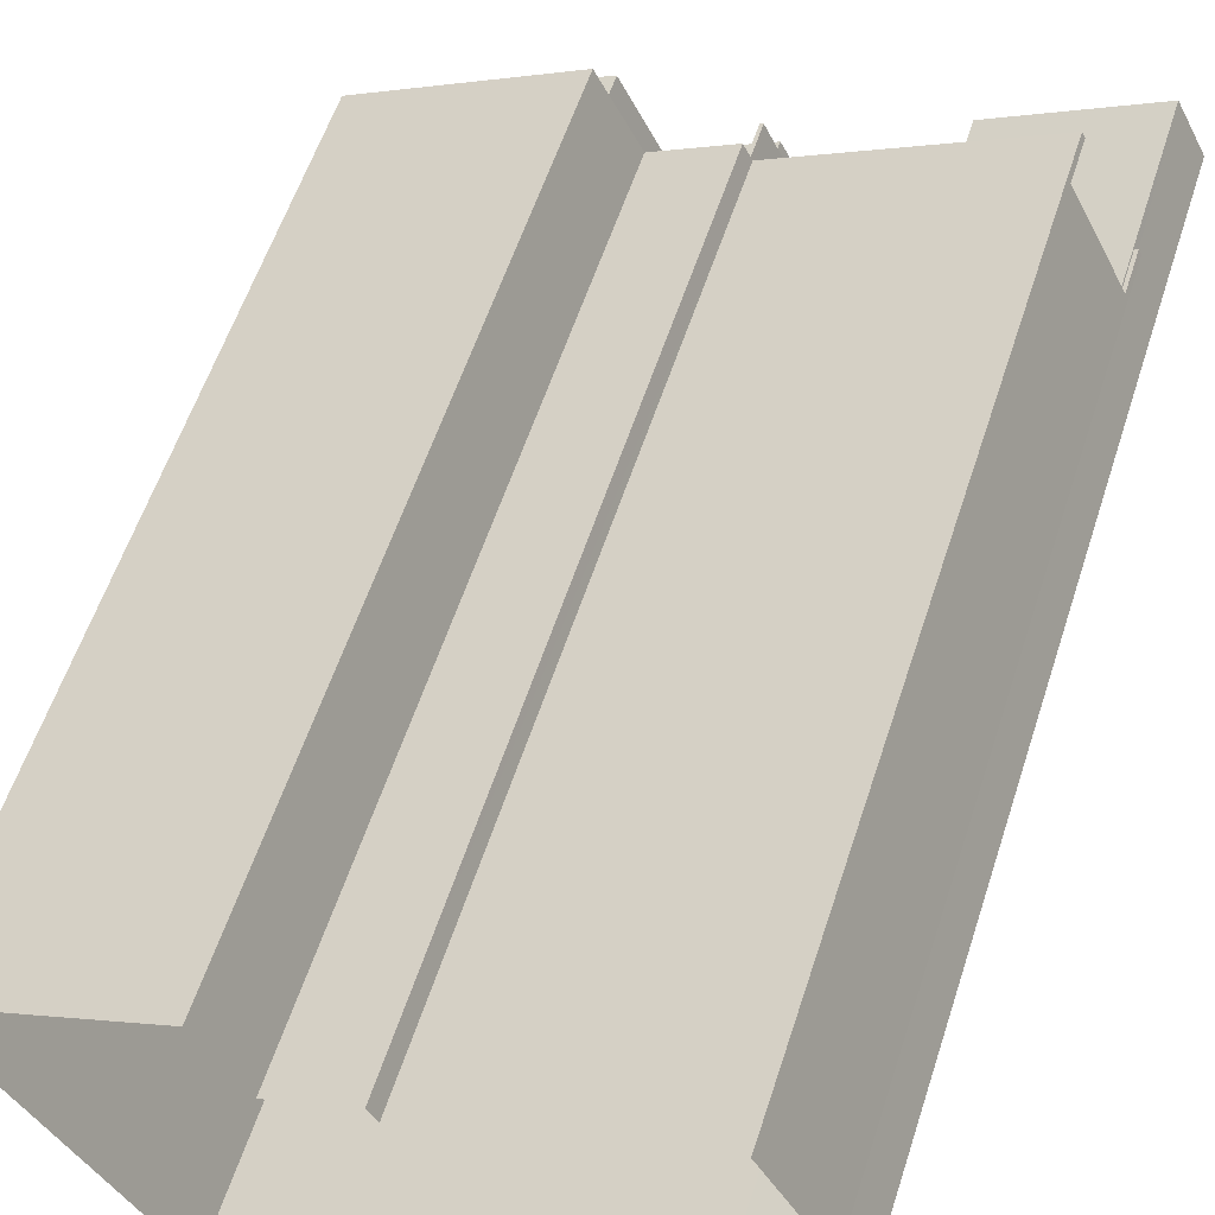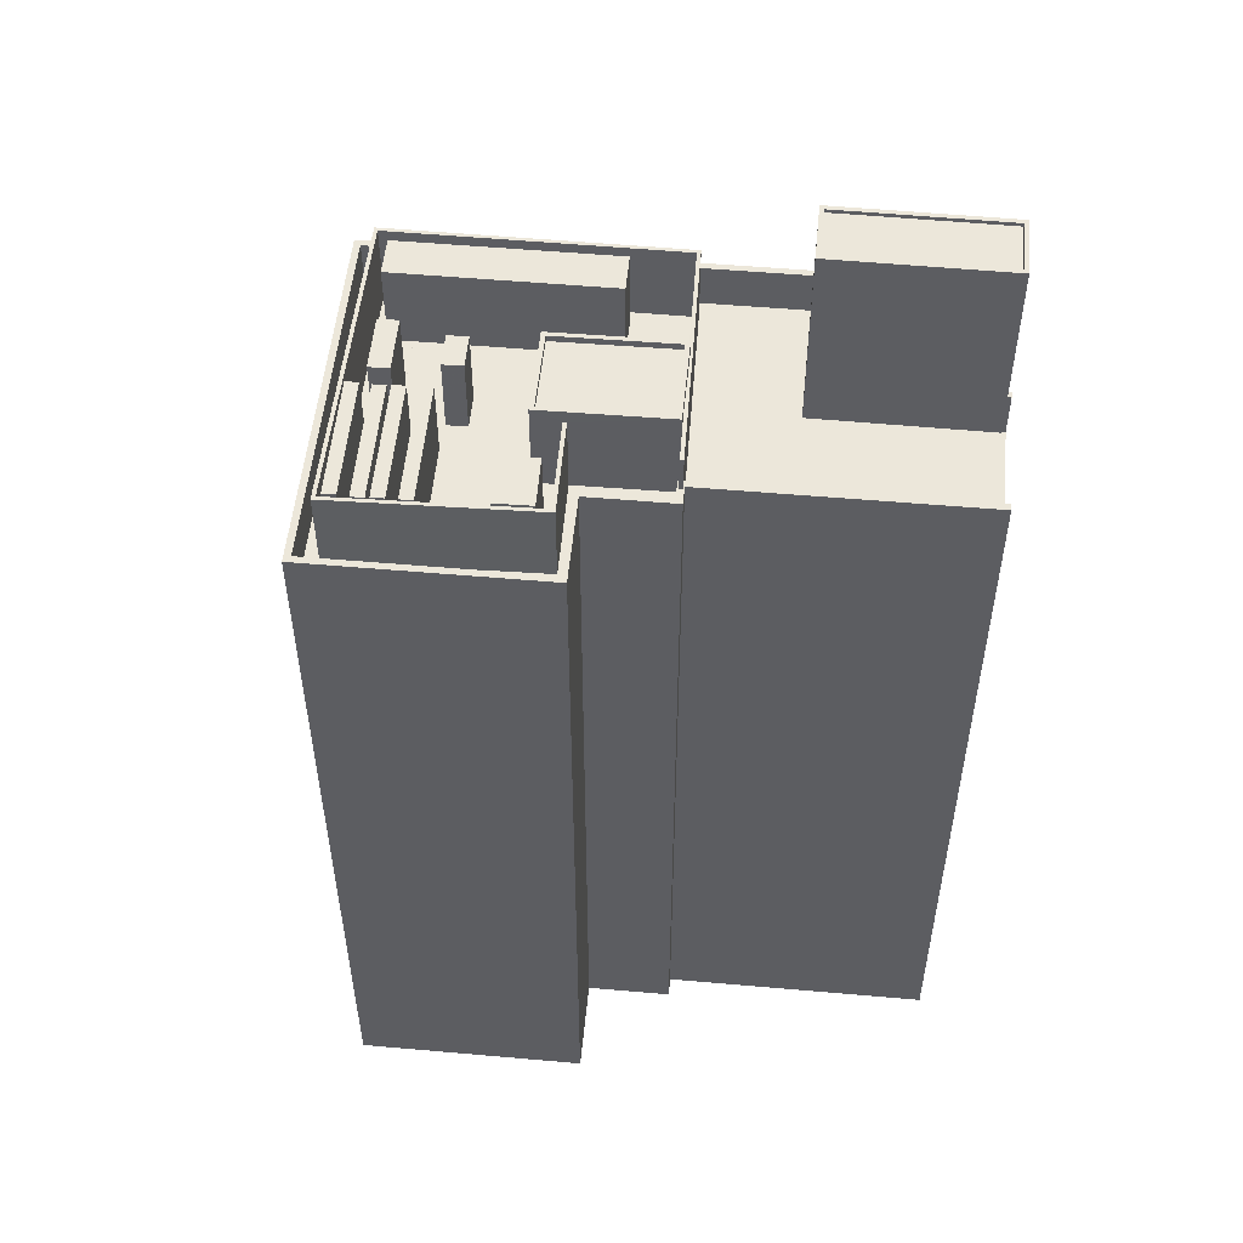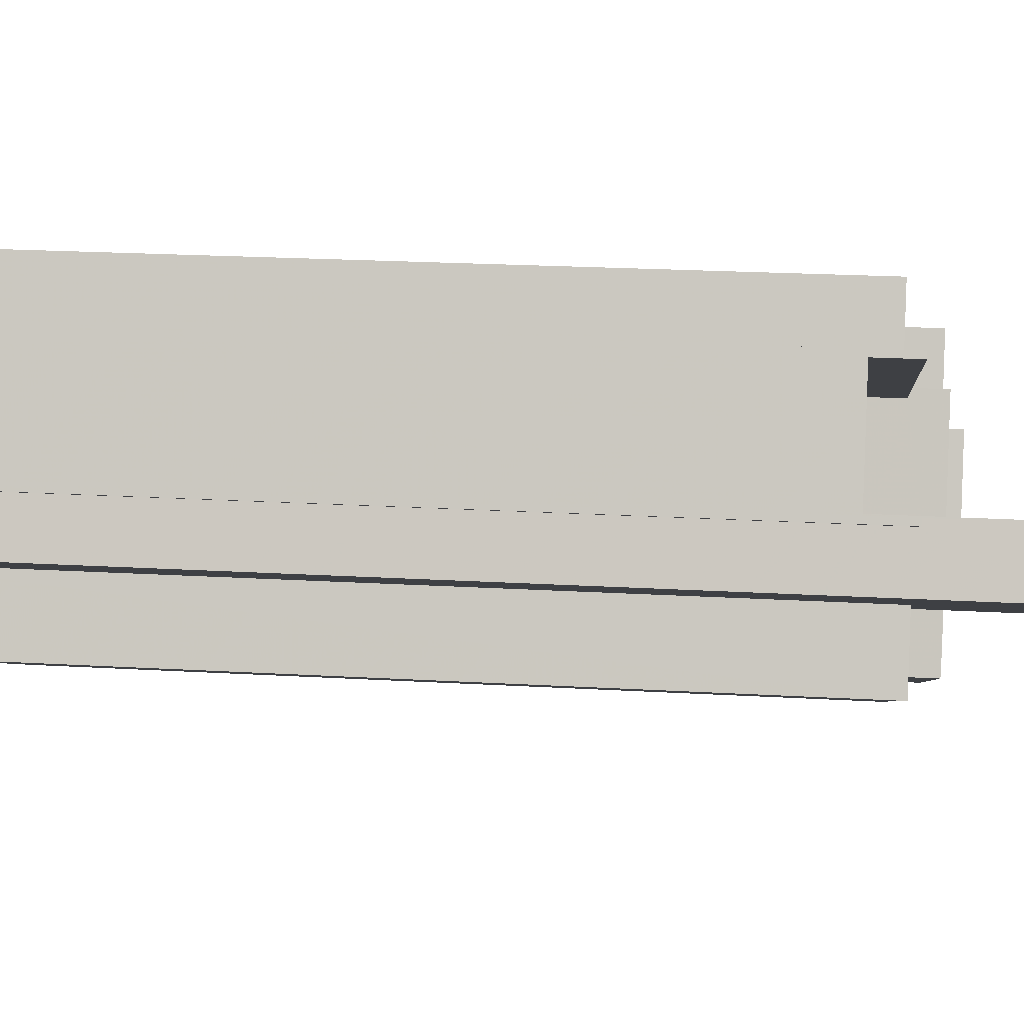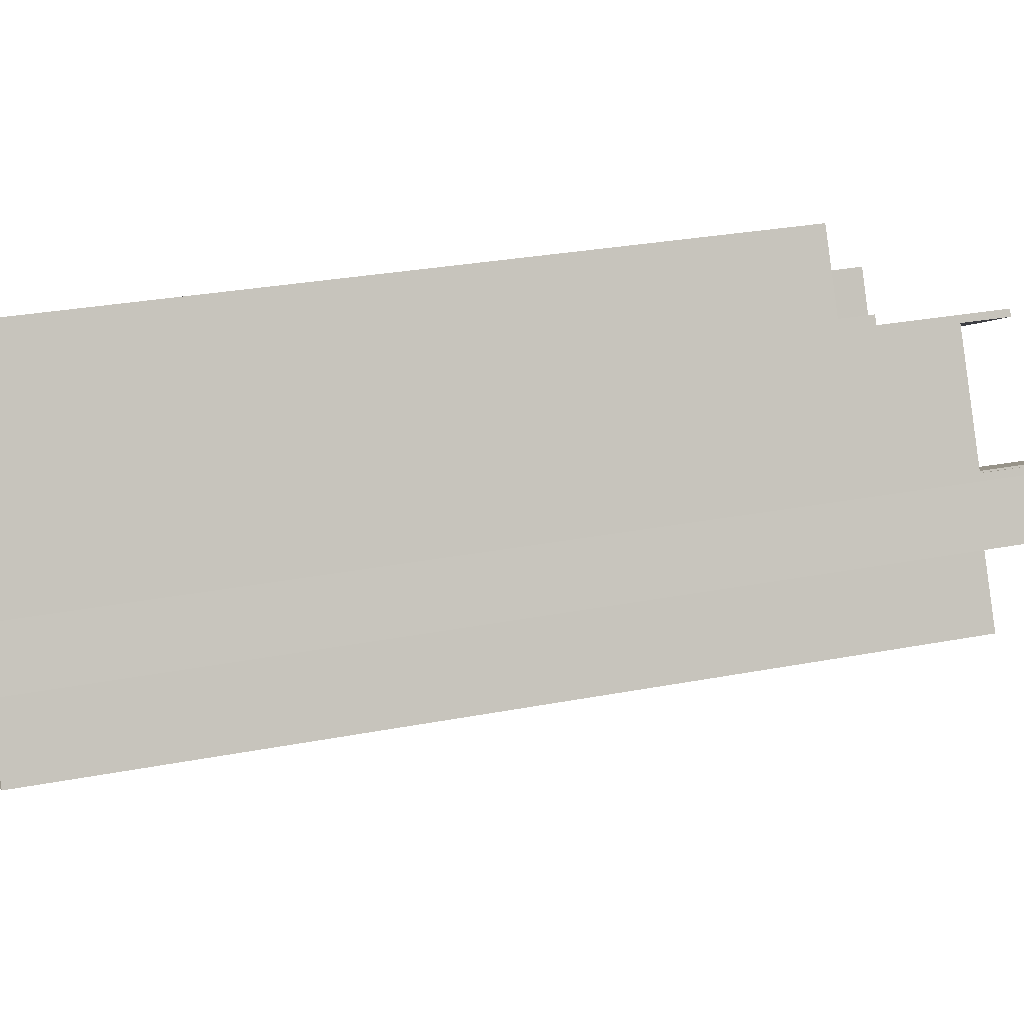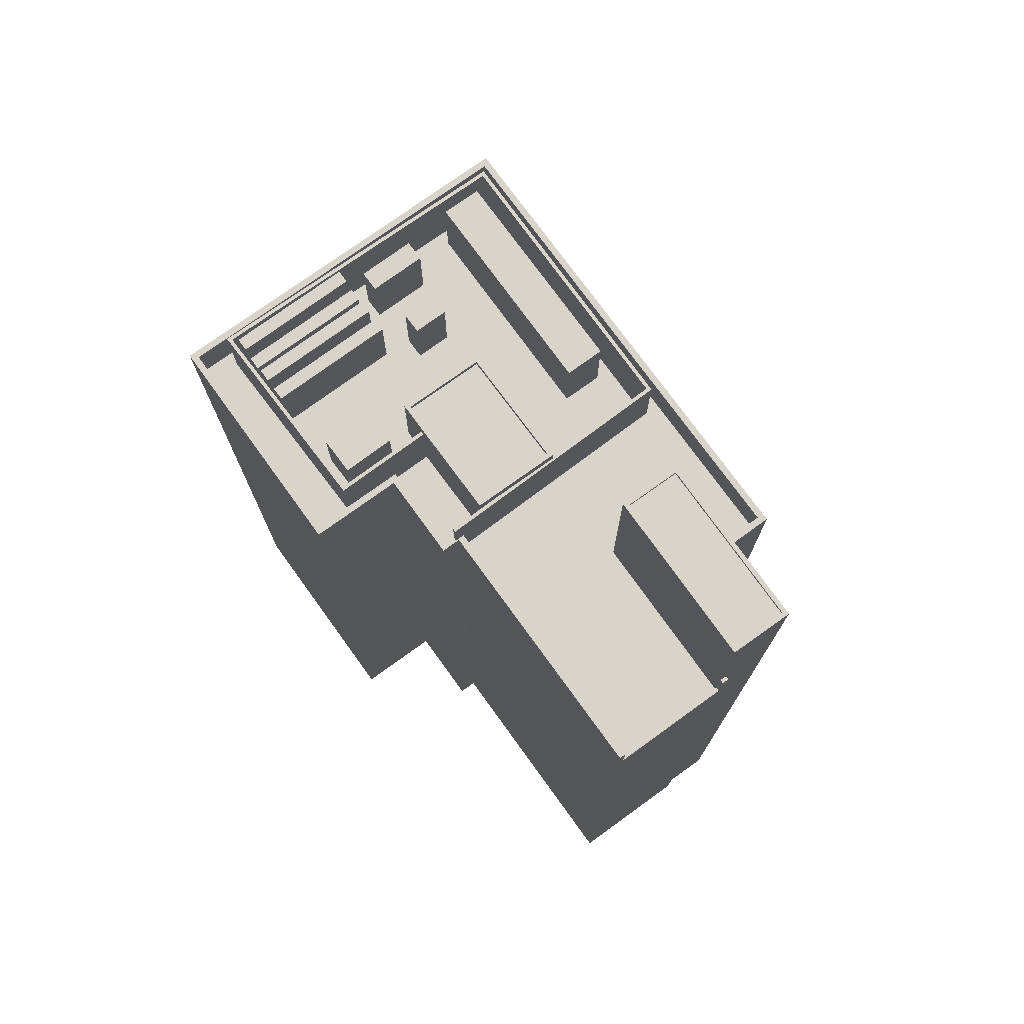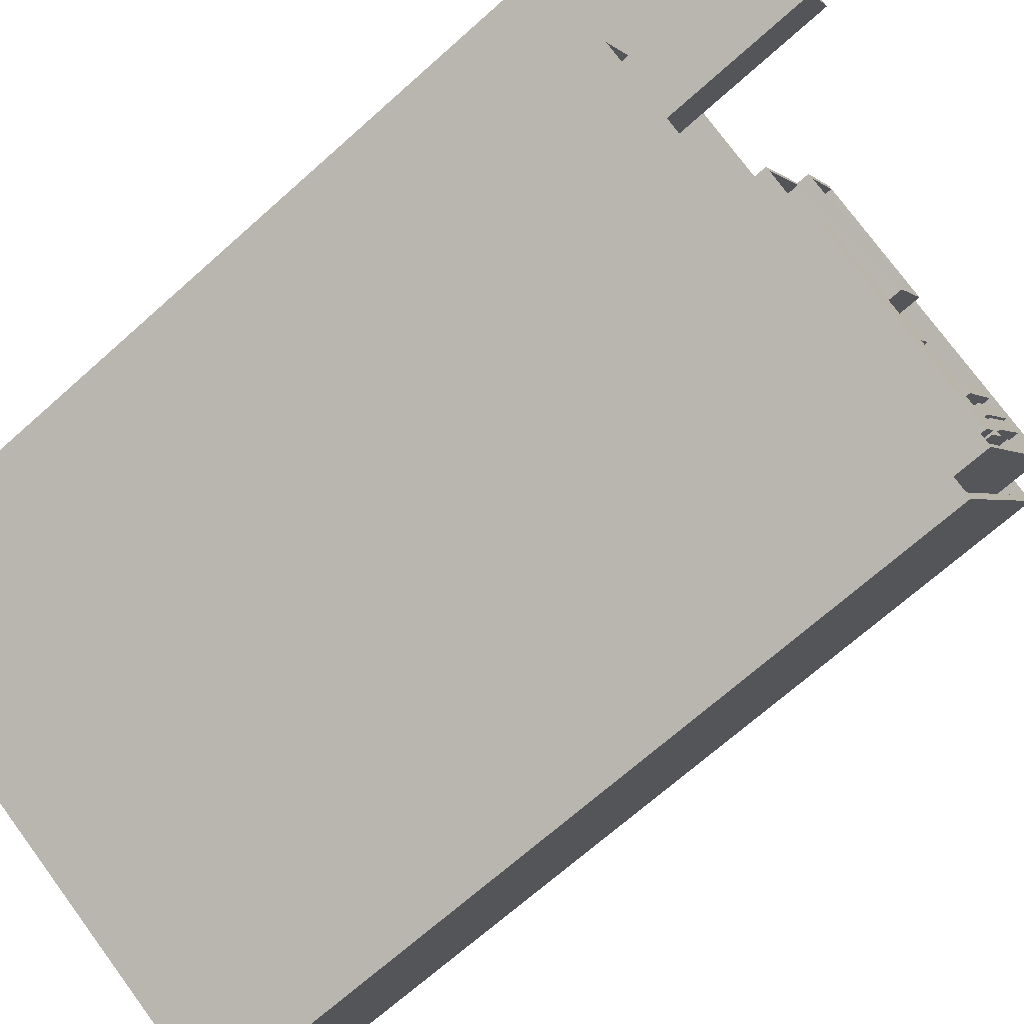
<metadata>
{"format":"obj","ext":"obj","renderer":"f3d","projection":"perspective","resolution":1024,"background":"white","views":[{"elev":58.1,"azim":-162.0,"up":"+Y"},{"elev":52.6,"azim":158.5,"up":"+Z"},{"elev":23.1,"azim":-84.5,"up":"+Y"},{"elev":26.9,"azim":-107.1,"up":"+Y"},{"elev":75.4,"azim":-152.8,"up":"+Z"},{"elev":-69.3,"azim":-48.2,"up":"+Y"}]}
</metadata>
<code>
v -5731 -3.59e+04 4.042
v -5727 -3.59e+04 4.045
v -5730 -3.59e+04 4.042
v -5701 -3.59e+04 4.04
v -5687 -3.591e+04 4.035
v -5704 -3.591e+04 4.038
v -5710 -3.591e+04 4.039
v -5710 -3.59e+04 4.04
v -5726 -3.591e+04 4.039
v -5699 -3.593e+04 4.028
v -5732 -3.591e+04 4.041
v -5728 -3.592e+04 4.037
v -5717 -3.592e+04 62.78
v -5714 -3.591e+04 62.78
v -5710 -3.59e+04 62.79
v -5711 -3.591e+04 62.79
v -5710 -3.591e+04 62.79
v -5690 -3.591e+04 62.78
v -5702 -3.59e+04 62.79
v -5690 -3.591e+04 62.78
v -5700 -3.593e+04 62.78
v -5700 -3.593e+04 62.78
v -5705 -3.591e+04 62.78
v -5702 -3.59e+04 62.79
v -5705 -3.591e+04 62.78
v -5717 -3.592e+04 62.78
v -5713 -3.591e+04 62.78
v -5712 -3.592e+04 57.33
v -5715 -3.592e+04 57.33
v -5713 -3.592e+04 57.33
v -5698 -3.593e+04 57.32
v -5700 -3.593e+04 57.32
v -5700 -3.593e+04 57.32
v -5717 -3.592e+04 57.33
v -5699 -3.592e+04 57.32
v -5699 -3.592e+04 57.32
v -5696 -3.591e+04 57.33
v -5701 -3.592e+04 57.33
v -5699 -3.592e+04 57.33
v -5695 -3.591e+04 57.33
v -5695 -3.591e+04 57.33
v -5704 -3.592e+04 57.32
v -5701 -3.592e+04 57.33
v -5702 -3.592e+04 57.33
v -5700 -3.592e+04 57.33
v -5703 -3.592e+04 57.32
v -5692 -3.591e+04 57.33
v -5692 -3.591e+04 57.33
v -5693 -3.591e+04 57.33
v -5691 -3.591e+04 57.33
v -5697 -3.592e+04 57.32
v -5699 -3.592e+04 57.32
v -5700 -3.592e+04 57.32
v -5695 -3.592e+04 57.33
v -5696 -3.592e+04 57.33
v -5697 -3.592e+04 57.33
v -5696 -3.592e+04 57.33
v -5691 -3.591e+04 57.33
v -5696 -3.592e+04 57.32
v -5693 -3.591e+04 57.33
v -5693 -3.591e+04 57.33
v -5699 -3.592e+04 57.32
v -5701 -3.592e+04 57.32
v -5697 -3.592e+04 57.33
v -5697 -3.592e+04 57.33
v -5694 -3.591e+04 57.33
v -5697 -3.592e+04 57.33
v -5699 -3.591e+04 57.33
v -5701 -3.59e+04 57.33
v -5701 -3.591e+04 57.33
v -5713 -3.591e+04 57.33
v -5703 -3.591e+04 57.33
v -5701 -3.591e+04 57.33
v -5703 -3.591e+04 57.33
v -5704 -3.591e+04 57.33
v -5706 -3.592e+04 57.33
v -5694 -3.592e+04 57.32
v -5690 -3.591e+04 57.33
v -5690 -3.591e+04 57.33
v -5690 -3.591e+04 57.33
v -5688 -3.591e+04 57.33
v -5701 -3.59e+04 57.33
v -5699 -3.593e+04 57.32
v -5728 -3.592e+04 57.33
v -5717 -3.592e+04 57.33
v -5730 -3.59e+04 57.33
v -5730 -3.59e+04 57.33
v -5727 -3.59e+04 57.34
v -5720 -3.591e+04 57.33
v -5710 -3.591e+04 57.33
v -5704 -3.591e+04 57.33
v -5709 -3.59e+04 57.33
v -5710 -3.591e+04 57.33
v -5702 -3.59e+04 57.33
v -5730 -3.59e+04 57.33
v -5722 -3.591e+04 57.33
v -5725 -3.591e+04 57.33
v -5711 -3.591e+04 57.33
v -5711 -3.591e+04 57.33
v -5710 -3.591e+04 57.33
v -5705 -3.591e+04 57.33
v -5700 -3.593e+04 57.32
v -5698 -3.592e+04 57.33
v -5694 -3.591e+04 57.33
v -5702 -3.59e+04 57.33
v -5705 -3.591e+04 57.33
v -5727 -3.59e+04 60.34
v -5727 -3.59e+04 60.34
v -5710 -3.591e+04 60.33
v -5687 -3.591e+04 60.33
v -5701 -3.59e+04 60.33
v -5688 -3.591e+04 60.33
v -5728 -3.592e+04 60.33
v -5726 -3.591e+04 60.33
v -5728 -3.592e+04 60.33
v -5699 -3.593e+04 60.32
v -5704 -3.591e+04 60.33
v -5710 -3.59e+04 60.33
v -5709 -3.59e+04 60.33
v -5701 -3.59e+04 60.33
v -5710 -3.59e+04 60.33
v -5725 -3.591e+04 60.33
v -5710 -3.591e+04 60.33
v -5710 -3.591e+04 60.33
v -5710 -3.591e+04 60.33
v -5710 -3.591e+04 60.33
v -5699 -3.593e+04 60.32
v -5704 -3.591e+04 60.33
v -5730 -3.59e+04 60.33
v -5730 -3.59e+04 60.33
v -5731 -3.59e+04 60.33
v -5730 -3.59e+04 60.33
v -5720 -3.591e+04 70.53
v -5720 -3.591e+04 70.53
v -5730 -3.59e+04 70.53
v -5730 -3.59e+04 70.53
v -5722 -3.591e+04 70.28
v -5720 -3.591e+04 70.28
v -5730 -3.59e+04 70.28
v -5732 -3.591e+04 70.28
v -5732 -3.591e+04 70.53
v -5732 -3.591e+04 70.53
v -5722 -3.591e+04 70.53
v -5722 -3.591e+04 70.53
v -5701 -3.592e+04 62.57
v -5700 -3.592e+04 62.57
v -5701 -3.592e+04 62.57
v -5702 -3.592e+04 62.57
v -5706 -3.592e+04 63.21
v -5703 -3.591e+04 63.21
v -5711 -3.591e+04 63.21
v -5713 -3.591e+04 63.21
v -5706 -3.592e+04 63.66
v -5703 -3.591e+04 63.66
v -5703 -3.591e+04 63.66
v -5711 -3.591e+04 63.66
v -5714 -3.591e+04 63.66
v -5713 -3.591e+04 63.66
v -5706 -3.592e+04 63.66
v -5711 -3.591e+04 63.66
v -5701 -3.591e+04 61.88
v -5699 -3.591e+04 61.88
v -5701 -3.591e+04 61.89
v -5703 -3.591e+04 61.88
v -5690 -3.591e+04 62.62
v -5691 -3.591e+04 62.62
v -5695 -3.592e+04 62.62
v -5694 -3.592e+04 62.61
v -5696 -3.592e+04 62.62
v -5696 -3.592e+04 62.62
v -5692 -3.591e+04 62.62
v -5693 -3.591e+04 62.62
v -5697 -3.592e+04 62.62
v -5697 -3.592e+04 62.62
v -5693 -3.591e+04 62.62
v -5694 -3.591e+04 62.62
v -5699 -3.592e+04 62.62
v -5698 -3.592e+04 62.62
v -5694 -3.591e+04 62.62
v -5695 -3.591e+04 62.62
v -5697 -3.592e+04 62.57
v -5697 -3.592e+04 62.57
v -5696 -3.592e+04 62.57
v -5699 -3.592e+04 62.57
v -5713 -3.592e+04 63.09
v -5700 -3.593e+04 63.08
v -5699 -3.592e+04 63.08
v -5712 -3.592e+04 63.09
f 1 2 3
f 4 5 6
f 7 8 6
f 2 7 9
f 6 5 10
f 11 3 9
f 12 7 10
f 9 7 12
f 3 2 9
f 7 6 10
f 13 14 15
f 15 16 17
f 18 19 20
f 21 13 22
f 19 23 24
f 22 18 20
f 23 25 24
f 14 16 15
f 26 27 14
f 26 13 21
f 21 22 20
f 20 19 24
f 26 14 13
f 28 29 30
f 31 32 33
f 29 34 30
f 35 32 31
f 30 34 33
f 35 36 32
f 32 30 33
f 37 38 39
f 40 37 41
f 42 43 44
f 45 39 38
f 39 45 43
f 46 43 42
f 41 37 39
f 39 43 46
f 47 48 49
f 47 50 48
f 51 52 53
f 54 51 35
f 35 51 36
f 55 56 57
f 51 53 36
f 58 50 47
f 58 57 54
f 54 59 51
f 57 56 59
f 58 47 57
f 54 57 59
f 60 48 61
f 53 62 63
f 60 49 48
f 55 49 60
f 56 55 64
f 65 63 62
f 66 60 61
f 62 53 52
f 67 56 64
f 67 64 65
f 60 64 55
f 67 65 62
f 68 69 70
f 68 37 69
f 71 29 28
f 72 73 74
f 75 72 74
f 44 76 42
f 42 76 28
f 73 37 68
f 71 28 76
f 44 38 76
f 38 37 73
f 76 38 72
f 38 73 72
f 31 77 35
f 31 78 77
f 35 77 54
f 79 50 58
f 79 78 50
f 77 78 79
f 80 81 82
f 83 81 80
f 84 83 85
f 86 87 88
f 89 90 88
f 91 92 93
f 94 82 91
f 95 87 86
f 84 96 97
f 98 99 100
f 99 93 100
f 85 90 89
f 87 89 88
f 96 85 89
f 101 93 99
f 85 83 102
f 83 80 102
f 80 82 94
f 101 94 91
f 84 85 96
f 101 91 93
f 103 39 46
f 63 103 46
f 104 40 41
f 104 61 40
f 66 61 104
f 65 66 103
f 103 63 65
f 103 66 104
f 105 106 74
f 69 105 70
f 106 75 74
f 105 74 70
f 107 108 109
f 110 111 112
f 113 114 115
f 115 116 113
f 117 118 119
f 120 111 117
f 118 109 121
f 110 112 116
f 114 113 122
f 123 109 108
f 124 125 126
f 121 109 123
f 119 121 126
f 116 127 113
f 125 119 126
f 119 128 117
f 116 112 127
f 128 120 117
f 112 111 120
f 119 118 121
f 129 130 131
f 129 132 130
f 133 134 135
f 136 133 135
f 137 138 139
f 140 137 139
f 135 141 142
f 143 134 133
f 144 134 143
f 144 142 141
f 135 142 136
f 142 144 143
f 145 146 147
f 148 145 147
f 149 150 151
f 152 149 151
f 153 154 155
f 156 157 158
f 156 155 154
f 153 155 159
f 160 156 158
f 155 156 160
f 158 157 153
f 159 158 153
f 161 162 163
f 164 161 163
f 165 166 167
f 168 165 167
f 169 170 171
f 172 169 171
f 173 174 175
f 176 173 175
f 177 178 179
f 180 177 179
f 181 182 183
f 181 184 182
f 185 186 187
f 188 185 187
f 94 18 80
f 94 19 18
f 80 22 102
f 80 18 22
f 85 102 22
f 13 85 22
f 15 121 123
f 15 123 13
f 123 85 13
f 123 90 85
f 121 15 17
f 126 121 17
f 126 17 124
f 17 16 124
f 124 98 100
f 124 16 98
f 34 29 26
f 29 71 27
f 29 27 26
f 21 34 26
f 21 33 34
f 33 21 31
f 21 20 31
f 20 78 31
f 78 20 50
f 20 24 37
f 50 20 48
f 24 105 69
f 48 20 61
f 61 20 40
f 37 24 69
f 40 20 37
f 105 24 25
f 106 105 25
f 23 94 101
f 23 19 94
f 130 86 131
f 131 86 1
f 107 2 88
f 108 107 88
f 86 2 1
f 88 2 86
f 129 131 1
f 3 129 1
f 109 2 107
f 109 7 2
f 8 109 118
f 8 7 109
f 117 8 118
f 117 6 8
f 4 117 111
f 4 6 117
f 110 4 111
f 110 5 4
f 116 10 5
f 110 116 5
f 116 115 12
f 10 116 12
f 9 115 114
f 9 12 115
f 97 113 84
f 97 122 113
f 132 86 130
f 132 95 86
f 100 93 125
f 124 100 125
f 123 108 88
f 90 123 88
f 125 93 92
f 119 125 92
f 128 92 91
f 128 119 92
f 128 91 82
f 120 128 82
f 112 120 82
f 81 112 82
f 81 127 112
f 81 83 127
f 84 113 127
f 83 84 127
f 97 96 122
f 9 114 11
f 96 144 122
f 11 114 141
f 114 144 141
f 122 144 114
f 132 135 87
f 135 129 141
f 141 129 11
f 95 132 87
f 11 129 3
f 135 132 129
f 87 135 134
f 89 87 134
f 144 89 134
f 144 96 89
f 142 140 139
f 136 142 139
f 133 139 138
f 133 136 139
f 143 138 137
f 143 133 138
f 143 137 140
f 142 143 140
f 38 147 146
f 45 38 146
f 145 45 146
f 145 43 45
f 44 43 145
f 148 44 145
f 38 44 148
f 147 38 148
f 75 106 25
f 72 75 25
f 25 154 72
f 99 23 101
f 154 23 156
f 154 25 23
f 156 23 99
f 158 152 151
f 160 158 151
f 155 151 150
f 155 160 151
f 159 150 149
f 159 155 150
f 159 149 152
f 158 159 152
f 153 72 154
f 153 76 72
f 71 76 27
f 76 153 27
f 27 157 14
f 27 153 157
f 14 157 16
f 98 16 99
f 99 16 156
f 16 157 156
f 70 163 162
f 68 70 162
f 161 68 162
f 161 73 68
f 74 73 161
f 164 74 161
f 70 74 164
f 163 70 164
f 58 166 165
f 79 58 165
f 168 77 79
f 165 168 79
f 54 77 168
f 167 54 168
f 167 58 54
f 167 166 58
f 49 172 171
f 47 49 171
f 47 171 170
f 57 47 170
f 55 57 170
f 169 55 170
f 169 49 55
f 169 172 49
f 66 176 175
f 60 66 175
f 174 60 175
f 174 64 60
f 65 64 174
f 173 65 174
f 66 65 173
f 176 66 173
f 41 180 179
f 104 41 179
f 178 104 179
f 178 103 104
f 39 103 178
f 177 39 178
f 41 39 177
f 180 41 177
f 67 181 56
f 181 183 56
f 183 59 56
f 182 59 183
f 182 51 59
f 51 182 52
f 182 184 52
f 184 62 52
f 67 62 184
f 181 67 184
f 36 186 32
f 36 187 186
f 30 186 185
f 30 32 186
f 185 188 28
f 30 185 28
f 187 42 188
f 42 28 188
f 187 36 53
f 187 46 42
f 63 187 53
f 63 46 187

</code>
